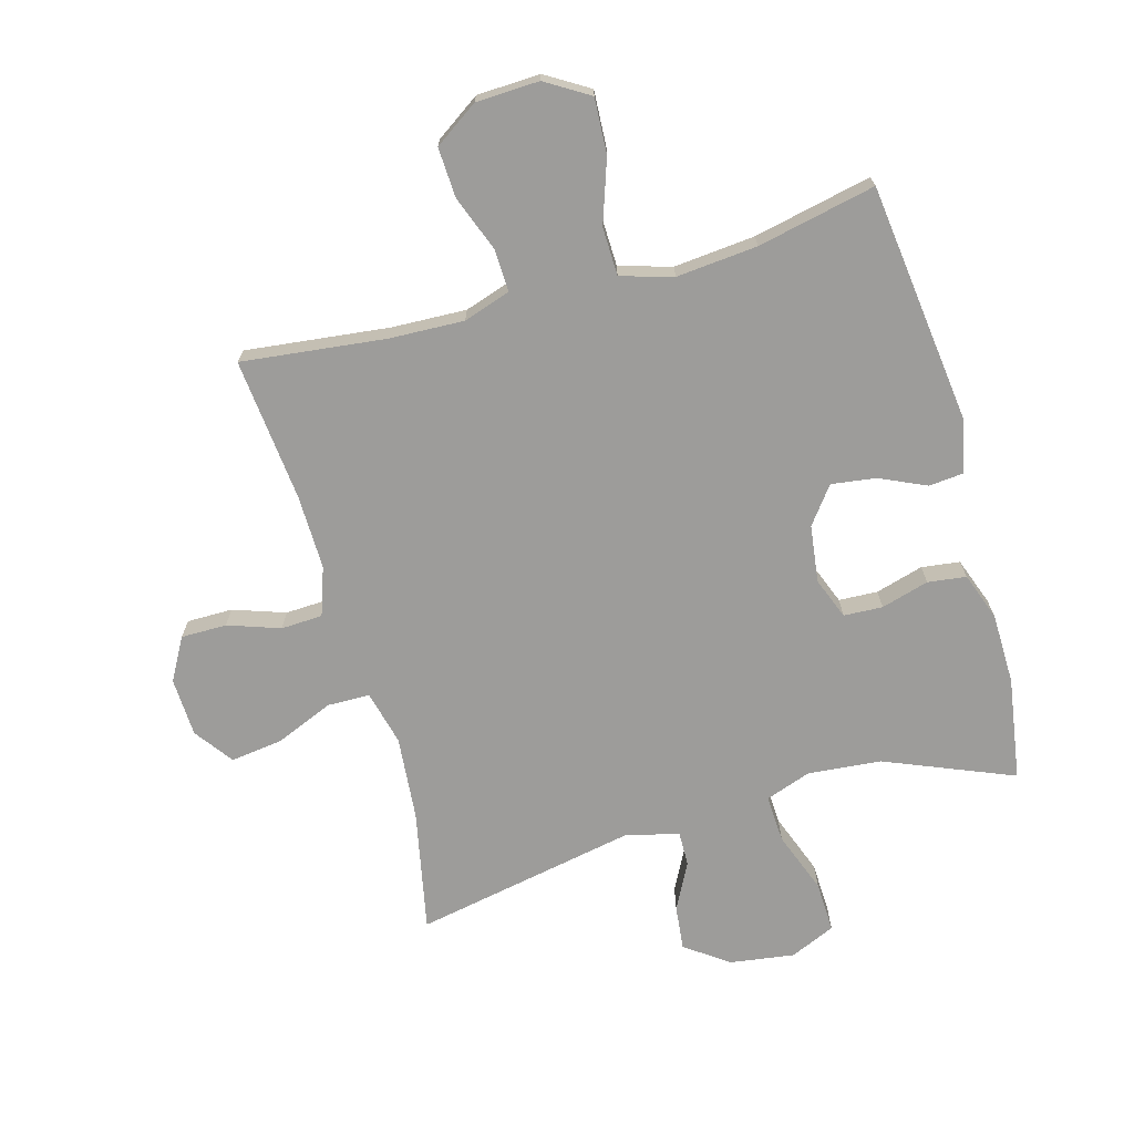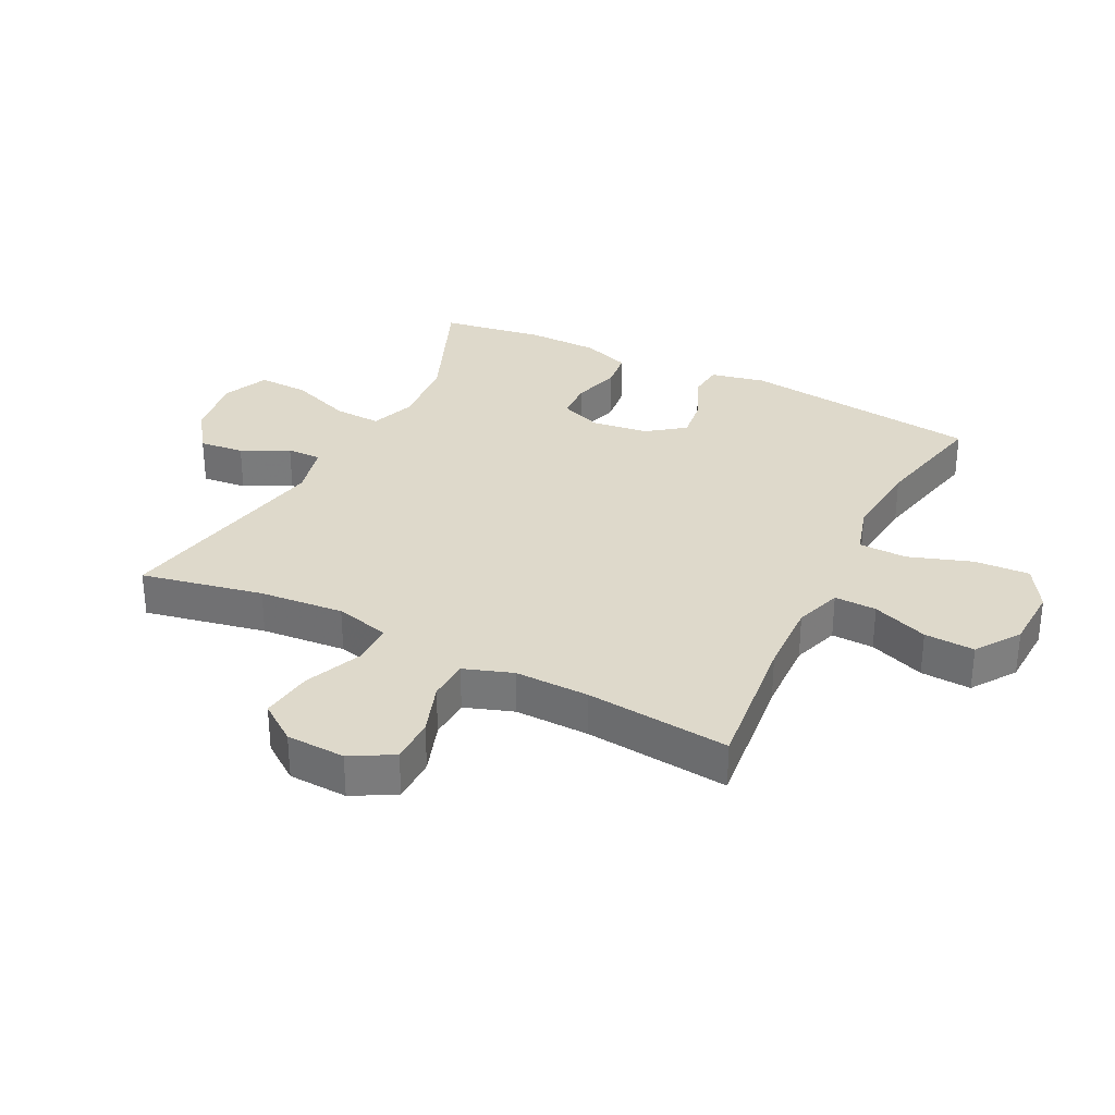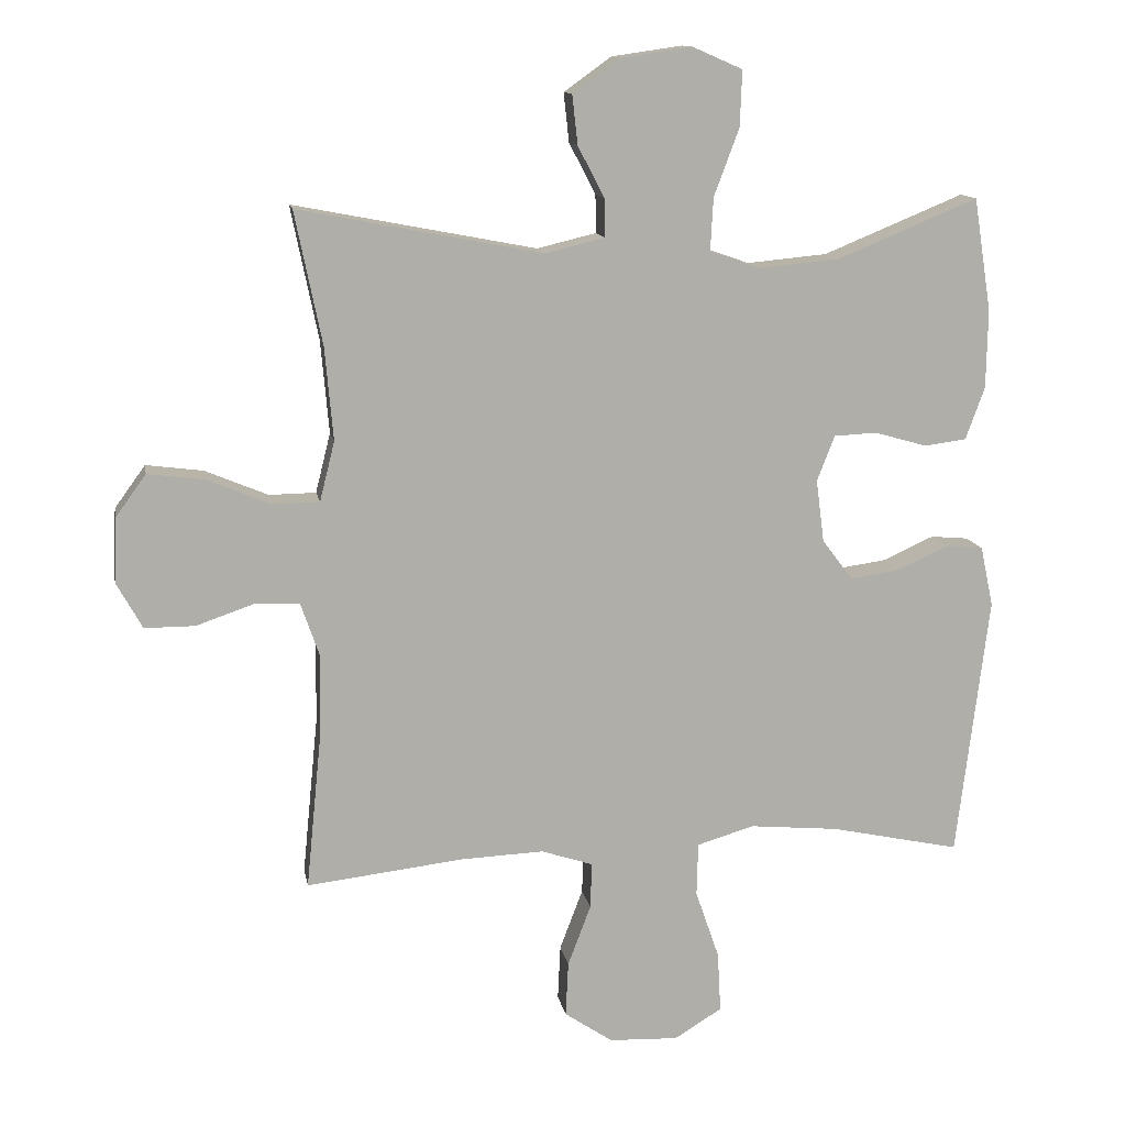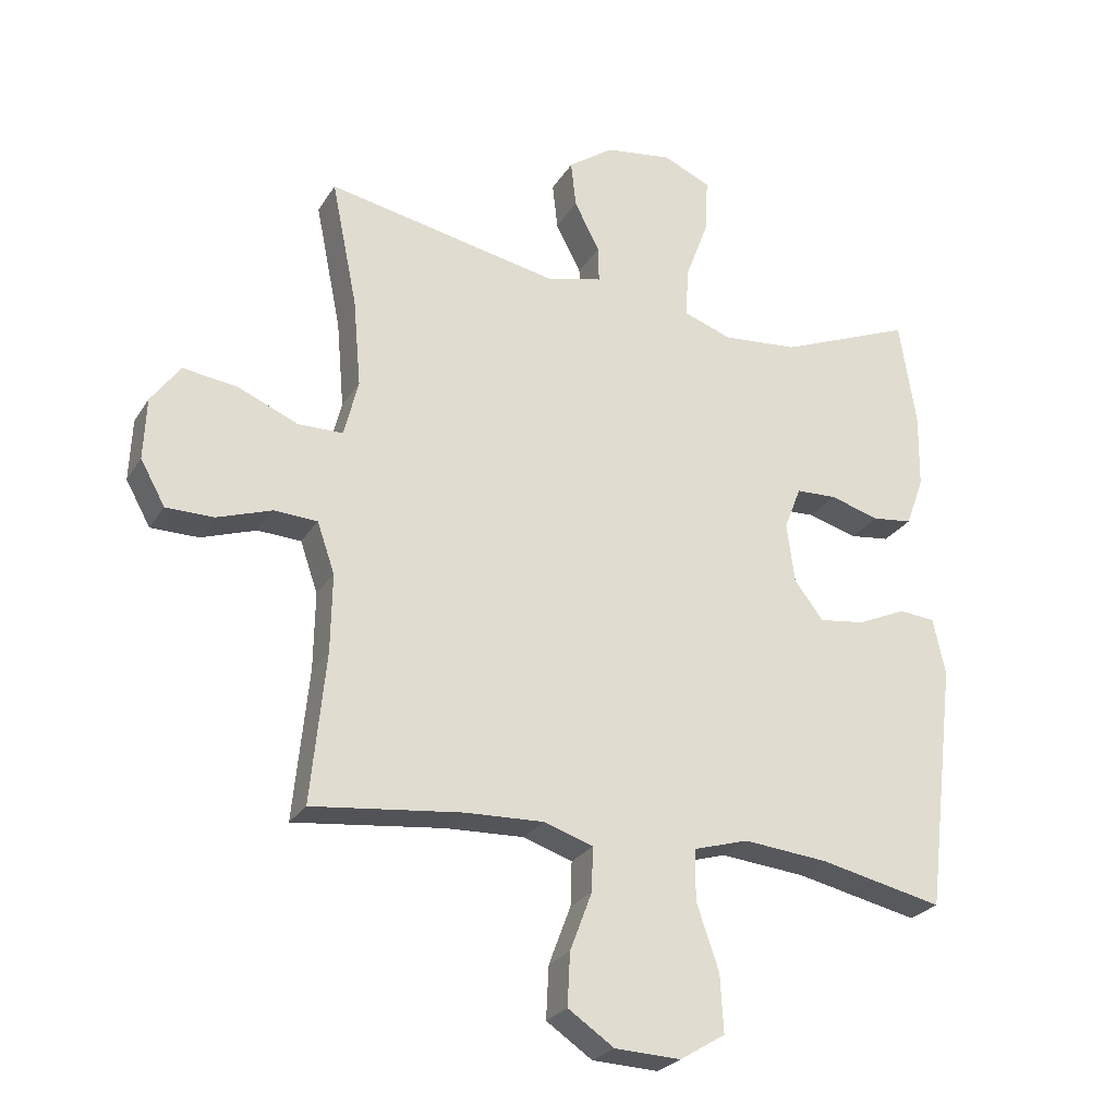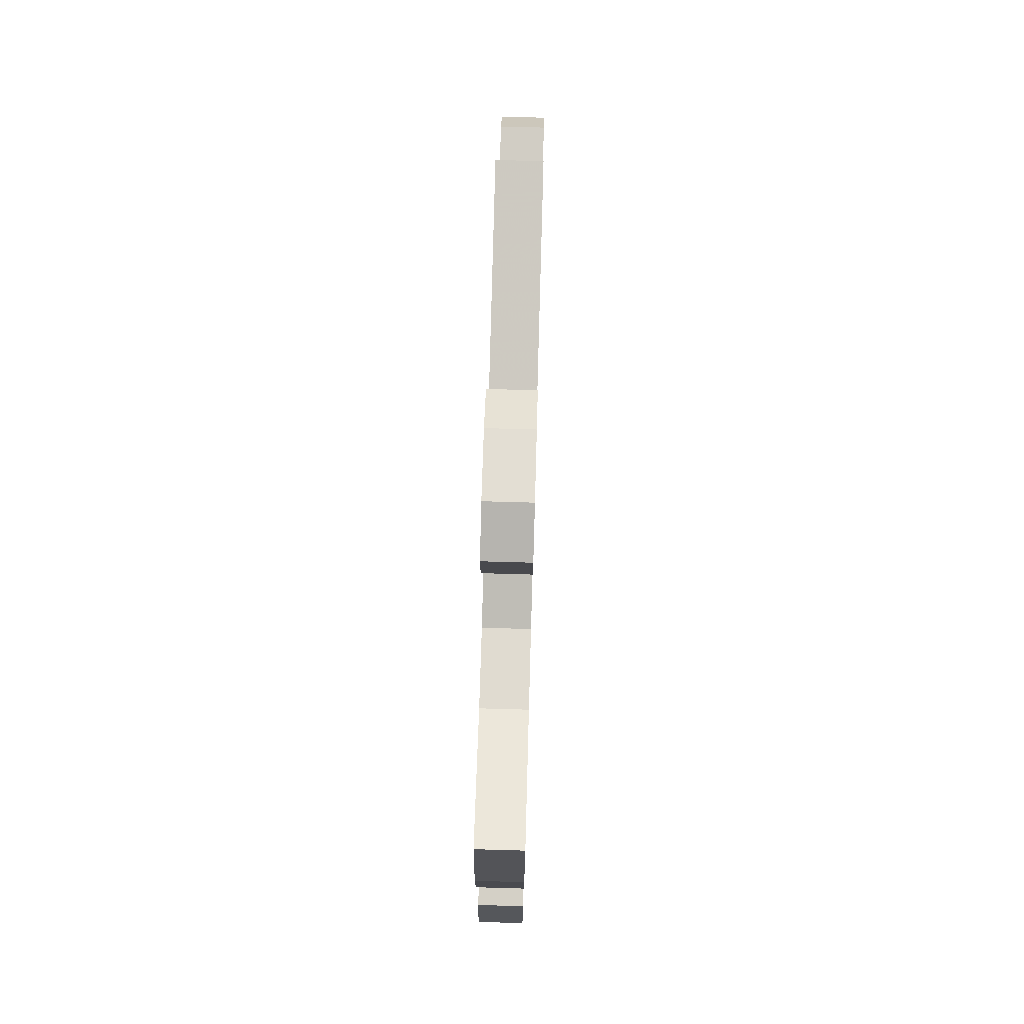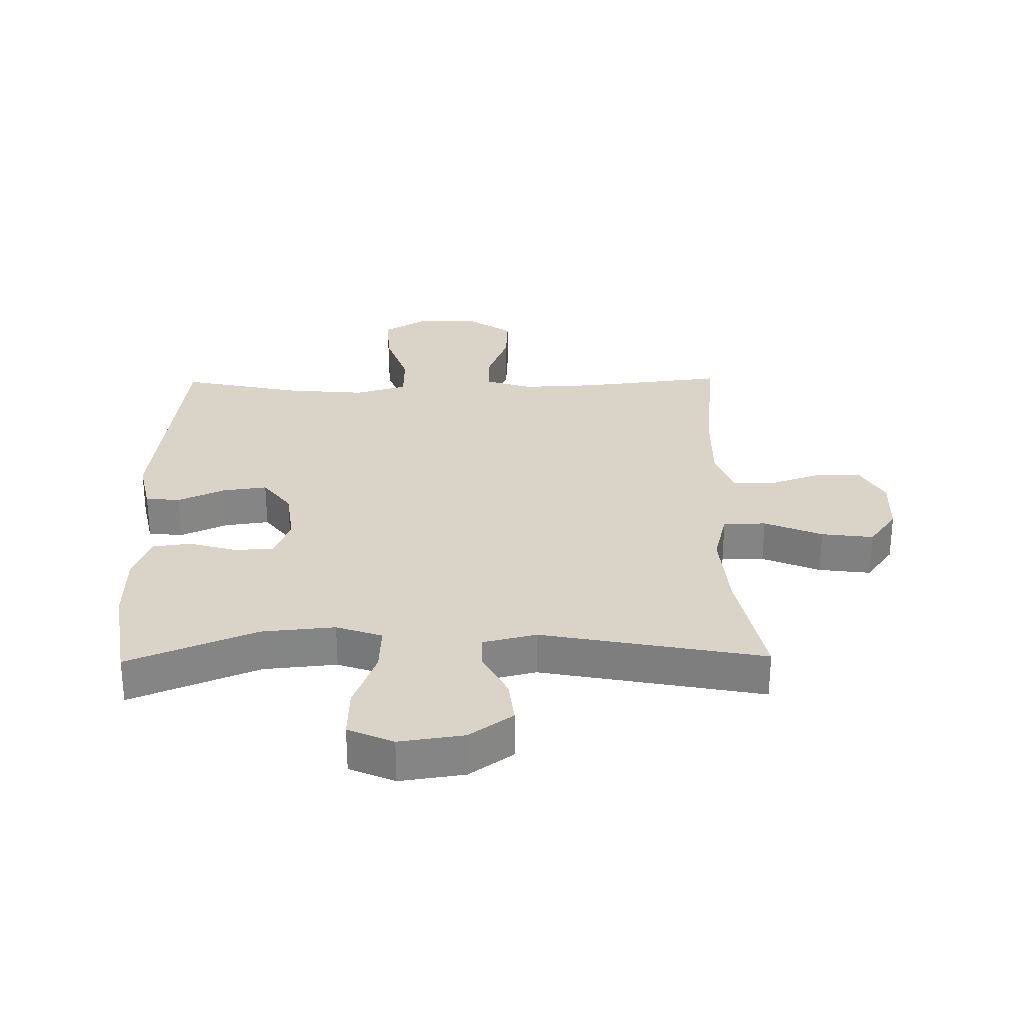
<metadata>
{"format":"obj","ext":"obj","renderer":"f3d","projection":"perspective","resolution":1024,"background":"white","views":[{"elev":-70.3,"azim":-164.3,"up":"+Y"},{"elev":31.8,"azim":116.8,"up":"+Y"},{"elev":12.7,"azim":170.0,"up":"+Z"},{"elev":-25.9,"azim":155.0,"up":"+Z"},{"elev":75.5,"azim":-88.4,"up":"+Z"},{"elev":28.8,"azim":-0.9,"up":"+Y"}]}
</metadata>
<code>
v 0.5 0.07 -0.5
v 0.268 0.07 -0.473
v 0.147 0.07 -0.468
v 0.071 0.07 -0.493
v 0.073 0.07 -0.561
v 0.107 0.07 -0.651
v 0.111 0.07 -0.732
v 0.04 0.07 -0.78
v -0.062 0.07 -0.784
v -0.132 0.07 -0.741
v -0.127 0.07 -0.652
v -0.092 0.07 -0.55
v -0.094 0.07 -0.472
v -0.178 0.07 -0.447
v -0.309 0.07 -0.459
v -0.5 0.07 -0.5
v -0.547 0.07 -0.114
v -0.528 0.07 -0.026
v -0.472 0.07 -0.021
v -0.397 0.07 -0.055
v -0.325 0.07 -0.065
v -0.28 0.07 -0.006
v -0.268 0.07 0.086
v -0.294 0.07 0.153
v -0.357 0.07 0.156
v -0.434 0.07 0.134
v -0.496 0.07 0.142
v -0.524 0.07 0.219
v -0.526 0.07 0.334
v -0.5 0.07 0.5
v -0.293 0.07 0.415
v -0.175 0.07 0.404
v -0.101 0.07 0.43
v -0.105 0.07 0.507
v -0.142 0.07 0.606
v -0.145 0.07 0.688
v -0.072 0.07 0.72
v 0.032 0.07 0.705
v 0.102 0.07 0.655
v 0.094 0.07 0.583
v 0.055 0.07 0.508
v 0.054 0.07 0.452
v 0.141 0.07 0.431
v 0.5 0.07 0.5
v 0.46 0.07 0.304
v 0.448 0.07 0.168
v 0.47 0.07 0.08
v 0.539 0.07 0.079
v 0.632 0.07 0.118
v 0.716 0.07 0.129
v 0.761 0.07 0.067
v 0.765 0.07 -0.028
v 0.727 0.07 -0.096
v 0.653 0.07 -0.096
v 0.569 0.07 -0.067
v 0.502 0.07 -0.07
v 0.475 0.07 -0.148
v 0.477 0.07 -0.268
v 0.5 0 -0.5
v 0.268 0 -0.473
v 0.147 0 -0.468
v 0.071 0 -0.493
v 0.073 0 -0.561
v 0.107 0 -0.651
v 0.111 0 -0.732
v 0.04 0 -0.78
v -0.062 0 -0.784
v -0.132 0 -0.741
v -0.127 0 -0.652
v -0.092 0 -0.55
v -0.094 0 -0.472
v -0.178 0 -0.447
v -0.309 0 -0.459
v -0.5 0 -0.5
v -0.547 0 -0.114
v -0.528 0 -0.026
v -0.472 0 -0.021
v -0.397 0 -0.055
v -0.325 0 -0.065
v -0.28 0 -0.006
v -0.268 0 0.086
v -0.294 0 0.153
v -0.357 0 0.156
v -0.434 0 0.134
v -0.496 0 0.142
v -0.524 0 0.219
v -0.526 0 0.334
v -0.5 0 0.5
v -0.293 0 0.415
v -0.175 0 0.404
v -0.101 0 0.43
v -0.105 0 0.507
v -0.142 0 0.606
v -0.145 0 0.688
v -0.072 0 0.72
v 0.032 0 0.705
v 0.102 0 0.655
v 0.094 0 0.583
v 0.055 0 0.508
v 0.054 0 0.452
v 0.141 0 0.431
v 0.5 0 0.5
v 0.46 0 0.304
v 0.448 0 0.168
v 0.47 0 0.08
v 0.539 0 0.079
v 0.632 0 0.118
v 0.716 0 0.129
v 0.761 0 0.067
v 0.765 0 -0.028
v 0.727 0 -0.096
v 0.653 0 -0.096
v 0.569 0 -0.067
v 0.502 0 -0.07
v 0.475 0 -0.148
v 0.477 0 -0.268
f 53 54 55
f 52 53 55
f 51 52 55
f 50 51 55
f 49 50 55
f 48 49 55
f 47 48 55 56
f 46 47 56 57
f 43 44 45
f 42 43 45 46
f 39 40 41
f 38 39 41
f 37 38 41
f 36 37 41
f 35 36 41
f 34 35 41
f 33 34 41 42
f 46 57 58
f 42 46 58
f 33 42 58
f 32 33 58
f 29 30 31
f 28 29 31
f 27 28 31
f 26 27 31
f 25 26 31
f 18 19 20
f 17 18 20
f 16 17 20
f 15 16 20
f 14 15 20 21
f 13 14 21 22
f 10 11 12
f 9 10 12
f 8 9 12
f 7 8 12
f 6 7 12
f 5 6 12
f 4 5 12 13
f 13 22 23
f 4 13 23
f 3 4 23
f 58 1 2
f 3 23 24
f 2 3 24
f 58 2 24
f 32 58 24
f 24 25 31 32
f 113 112 111
f 113 111 110
f 113 110 109
f 113 109 108
f 113 108 107
f 113 107 106
f 114 113 106 105
f 115 114 105 104
f 103 102 101
f 104 103 101 100
f 99 98 97
f 99 97 96
f 99 96 95
f 99 95 94
f 99 94 93
f 99 93 92
f 100 99 92 91
f 116 115 104
f 116 104 100
f 116 100 91
f 116 91 90
f 89 88 87
f 89 87 86
f 89 86 85
f 89 85 84
f 89 84 83
f 78 77 76
f 78 76 75
f 78 75 74
f 78 74 73
f 79 78 73 72
f 80 79 72 71
f 70 69 68
f 70 68 67
f 70 67 66
f 70 66 65
f 70 65 64
f 70 64 63
f 71 70 63 62
f 81 80 71
f 81 71 62
f 81 62 61
f 60 59 116
f 82 81 61
f 82 61 60
f 82 60 116
f 82 116 90
f 90 89 83 82
f 1 59 60 2
f 2 60 61 3
f 3 61 62 4
f 4 62 63 5
f 5 63 64 6
f 6 64 65 7
f 7 65 66 8
f 8 66 67 9
f 9 67 68 10
f 10 68 69 11
f 11 69 70 12
f 12 70 71 13
f 13 71 72 14
f 14 72 73 15
f 15 73 74 16
f 16 74 75 17
f 17 75 76 18
f 18 76 77 19
f 19 77 78 20
f 20 78 79 21
f 21 79 80 22
f 22 80 81 23
f 23 81 82 24
f 24 82 83 25
f 25 83 84 26
f 26 84 85 27
f 27 85 86 28
f 28 86 87 29
f 29 87 88 30
f 30 88 89 31
f 31 89 90 32
f 32 90 91 33
f 33 91 92 34
f 34 92 93 35
f 35 93 94 36
f 36 94 95 37
f 37 95 96 38
f 38 96 97 39
f 39 97 98 40
f 40 98 99 41
f 41 99 100 42
f 42 100 101 43
f 43 101 102 44
f 44 102 103 45
f 45 103 104 46
f 46 104 105 47
f 47 105 106 48
f 48 106 107 49
f 49 107 108 50
f 50 108 109 51
f 51 109 110 52
f 52 110 111 53
f 53 111 112 54
f 54 112 113 55
f 55 113 114 56
f 56 114 115 57
f 57 115 116 58
f 58 116 59 1

</code>
